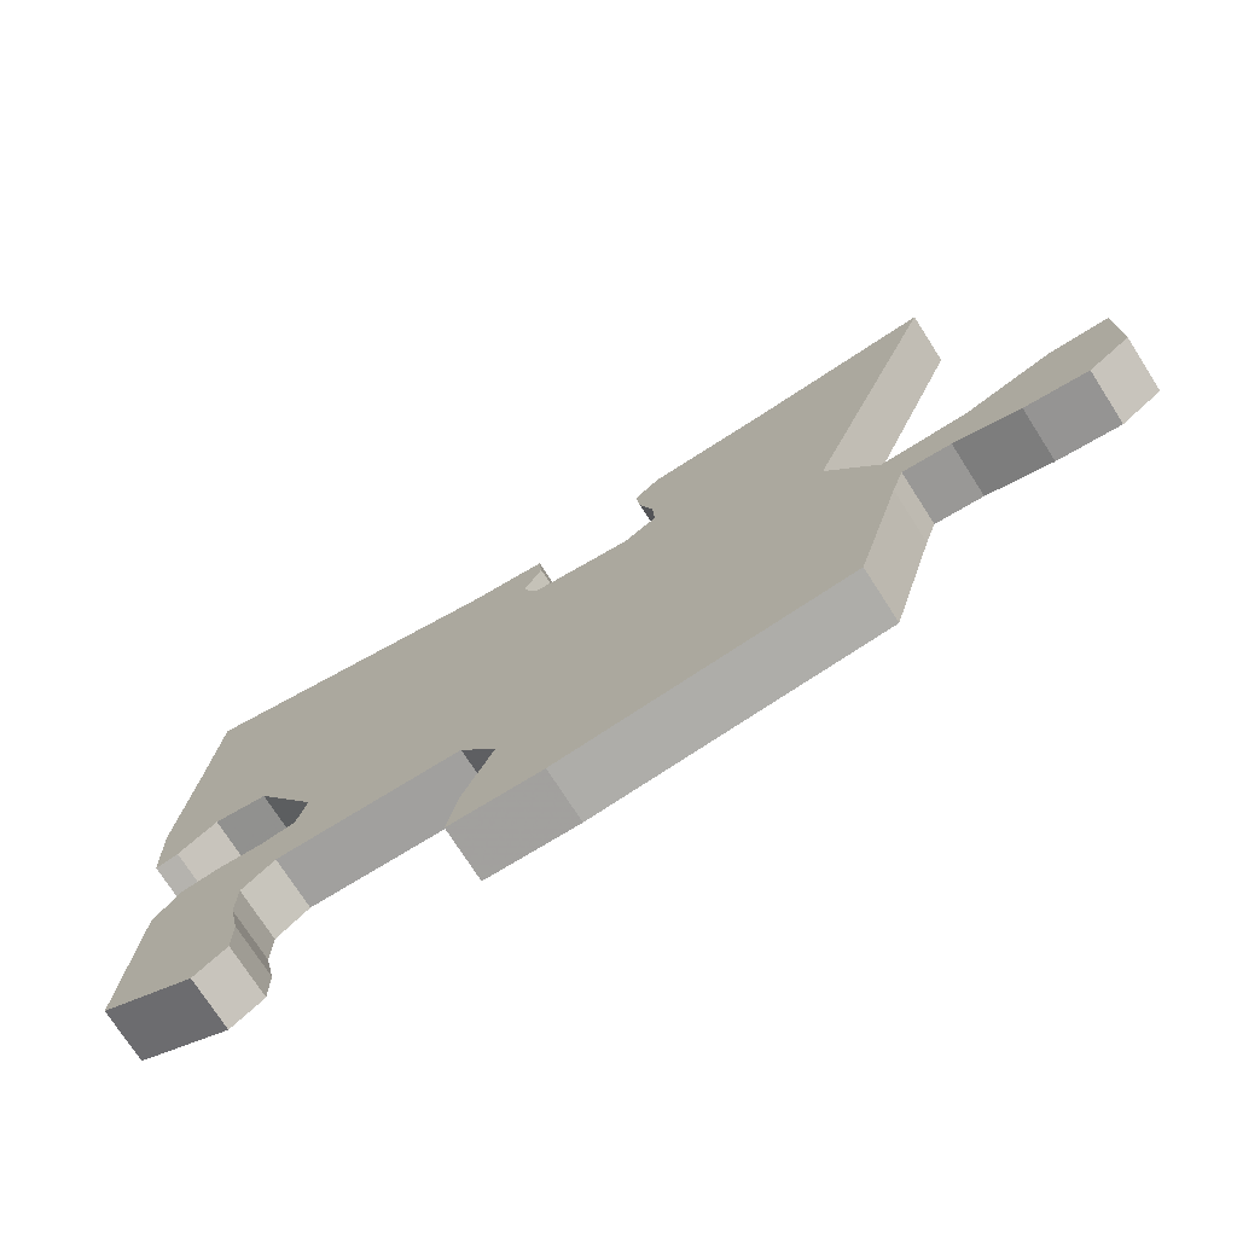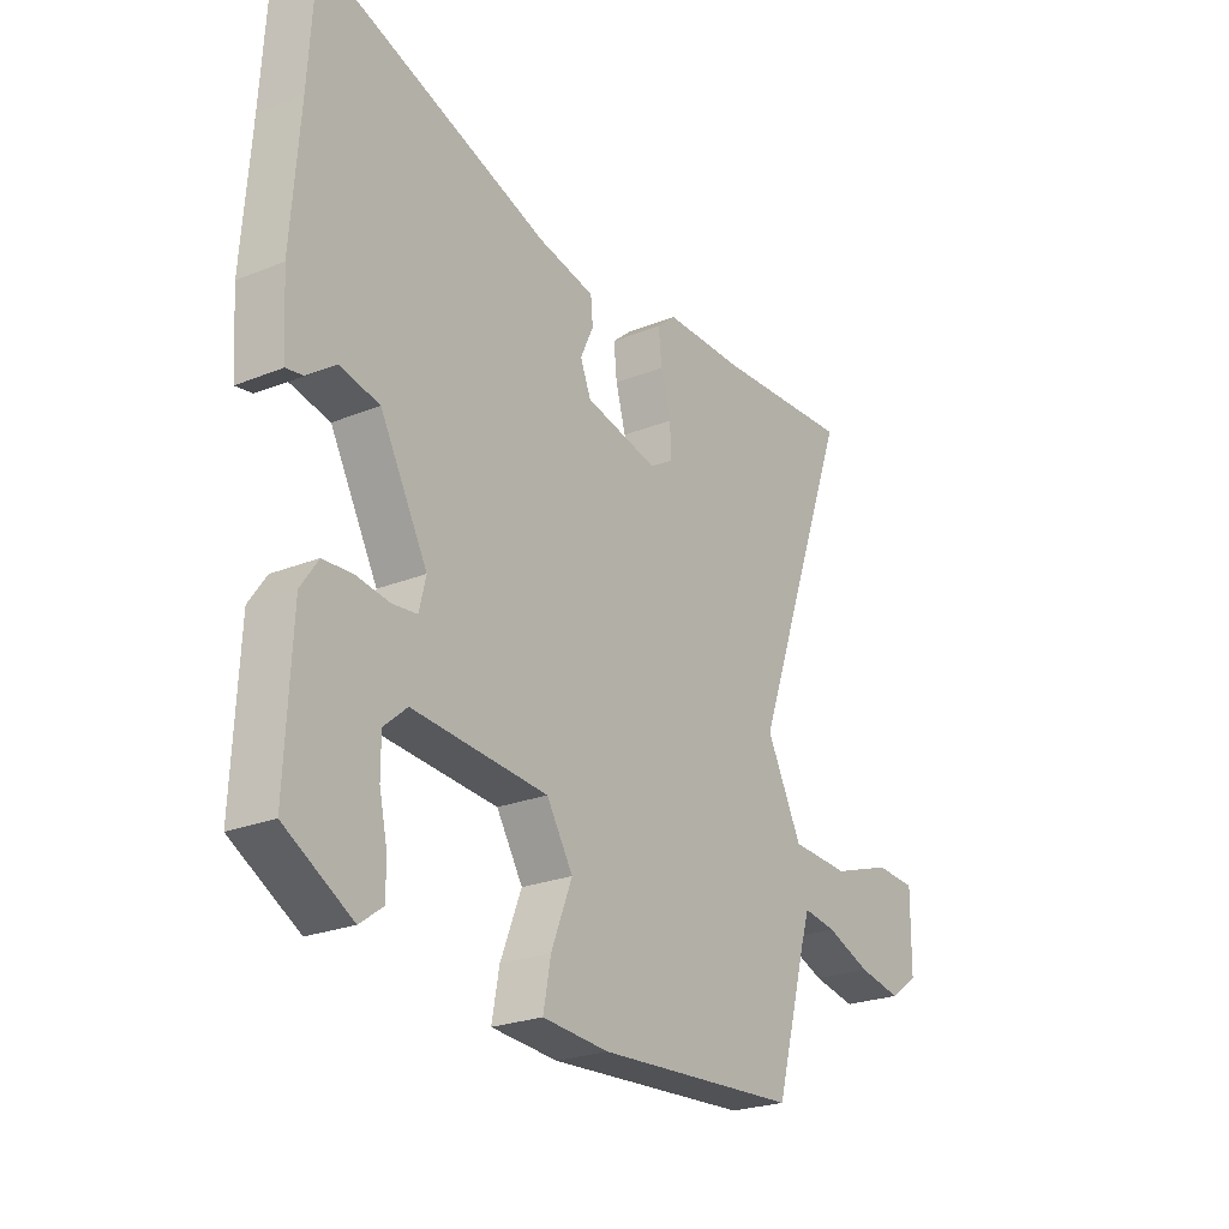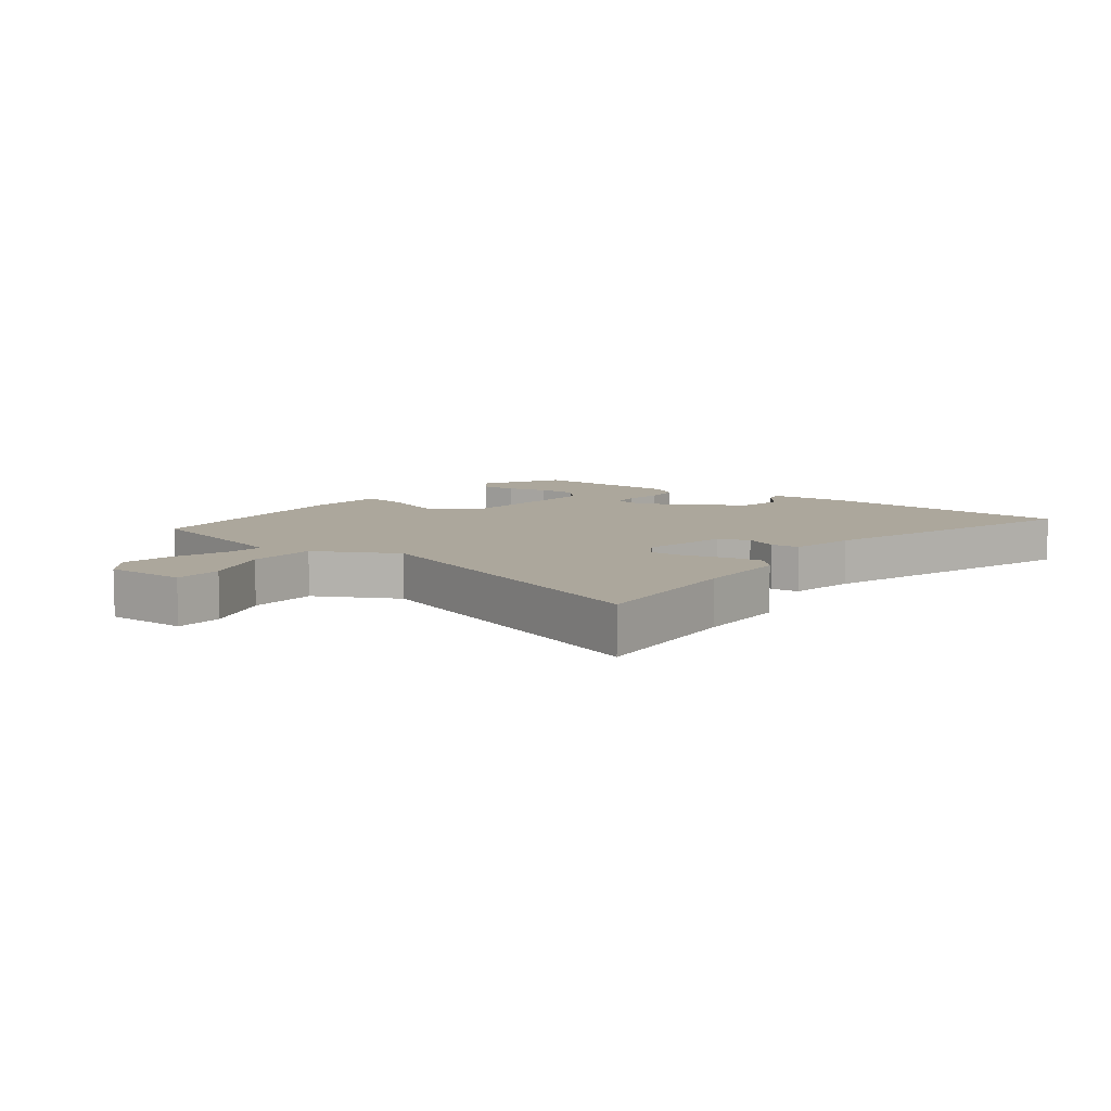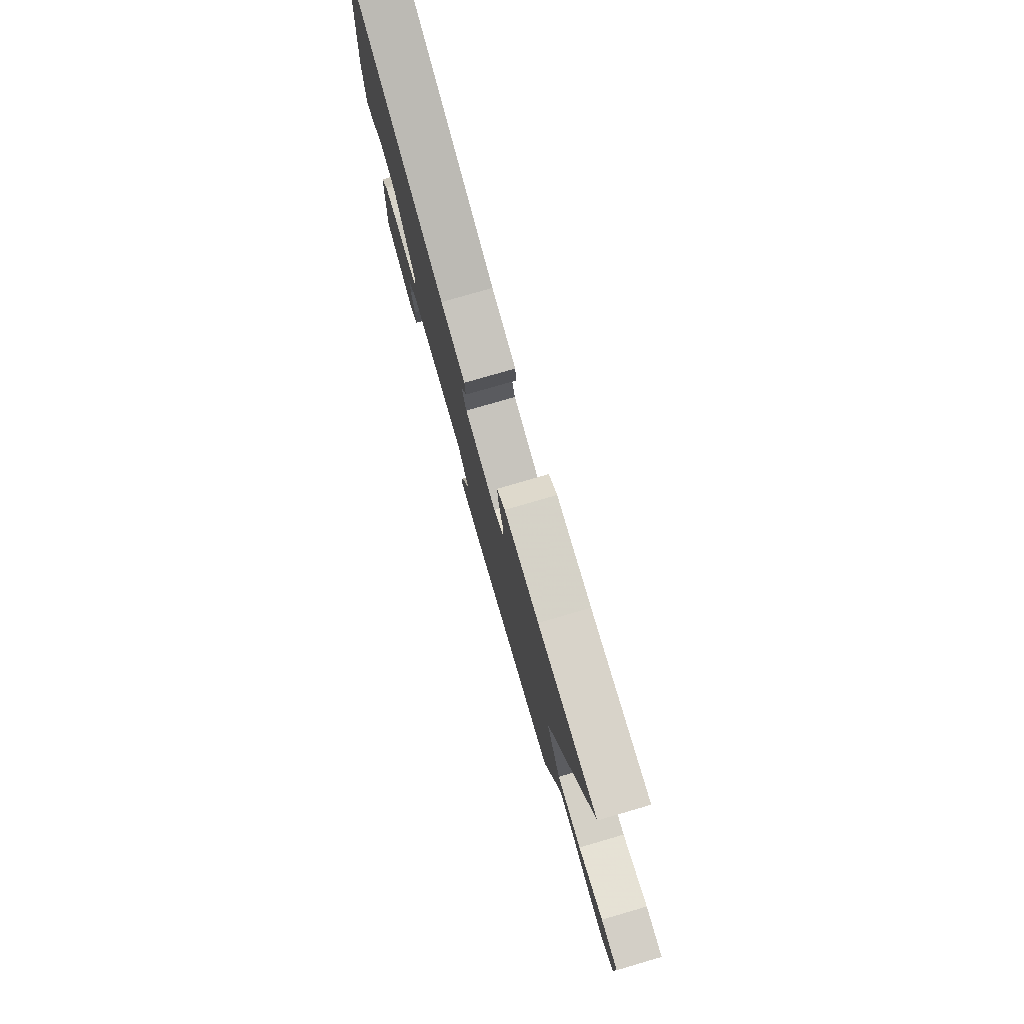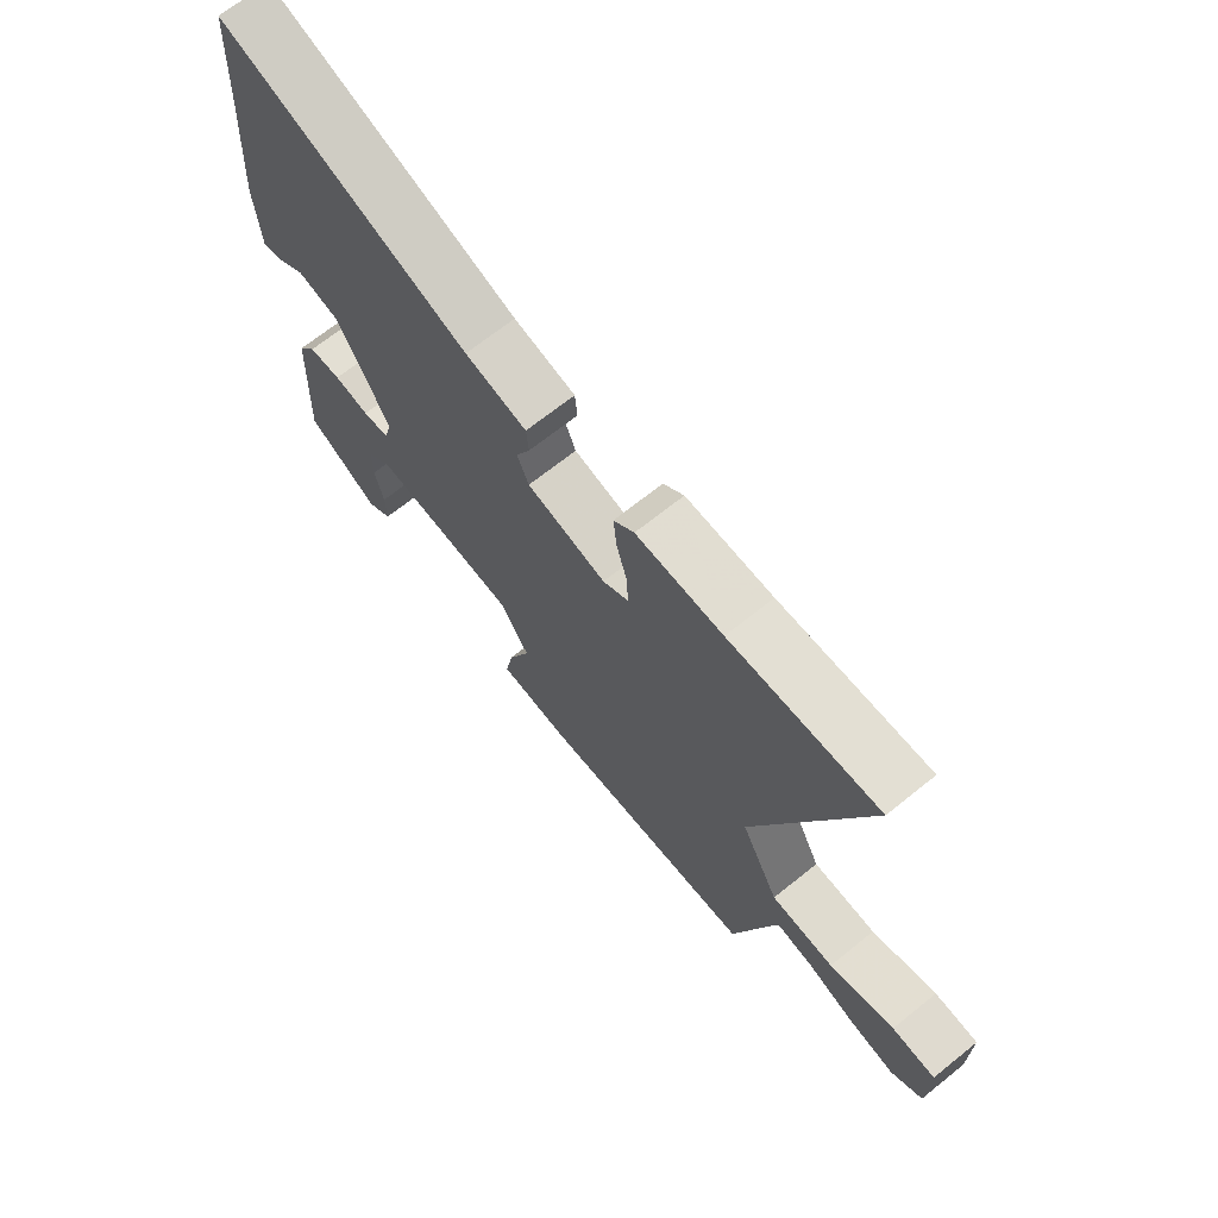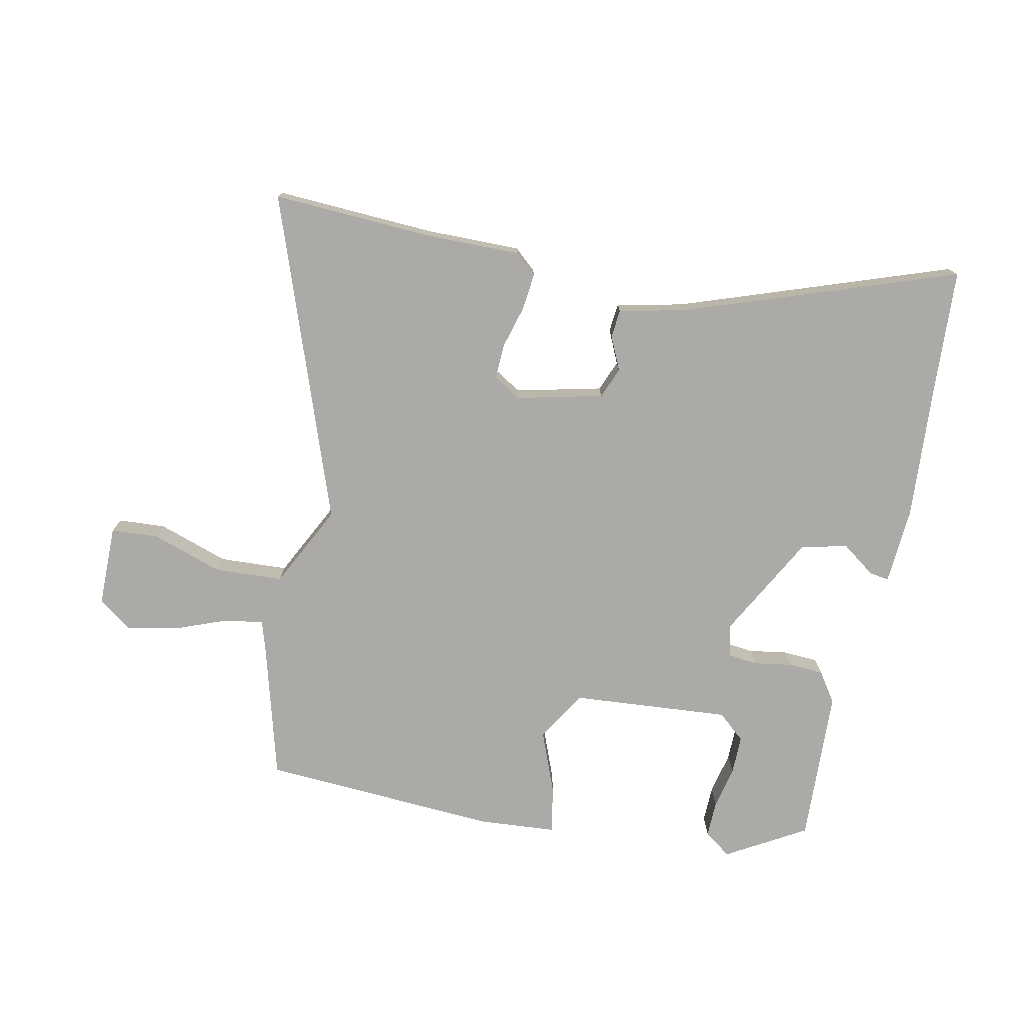
<metadata>
{"format":"obj","ext":"obj","renderer":"f3d","projection":"perspective","resolution":1024,"background":"white","views":[{"elev":-75.0,"azim":-147.3,"up":"+Z"},{"elev":-24.1,"azim":123.9,"up":"+Z"},{"elev":8.4,"azim":-54.0,"up":"+Y"},{"elev":78.0,"azim":-106.2,"up":"+Z"},{"elev":68.5,"azim":-128.8,"up":"+Z"},{"elev":-75.8,"azim":-11.9,"up":"+Y"}]}
</metadata>
<code>
v 0.493 0.07 0.616
v 0.505 0.07 0.417
v 0.521 0.07 0.195
v 0.513 0.07 0.07
v 0.481 0.07 0.075
v 0.427 0.07 0.114
v 0.352 0.07 0.097
v 0.262 0.07 -0.071
v 0.275 0.07 -0.124
v 0.322 0.07 -0.129
v 0.384 0.07 -0.119
v 0.441 0.07 -0.122
v 0.474 0.07 -0.17
v 0.486 0.07 -0.422
v 0.358 0.07 -0.497
v 0.314 0.07 -0.465
v 0.315 0.07 -0.406
v 0.33 0.07 -0.337
v 0.33 0.07 -0.274
v 0.286 0.07 -0.236
v 0.03 0.07 -0.257
v -0.02 0.07 -0.339
v 0.02 0.07 -0.44
v 0.034 0.07 -0.516
v -0.092 0.07 -0.526
v -0.476 0.07 -0.504
v -0.536 0.07 -0.287
v -0.552 0.07 -0.235
v -0.615 0.07 -0.245
v -0.7 0.07 -0.278
v -0.782 0.07 -0.294
v -0.836 0.07 -0.255
v -0.837 0.07 -0.123
v -0.76 0.07 -0.118
v -0.646 0.07 -0.156
v -0.535 0.07 -0.15
v -0.468 0.07 -0.016
v -0.657 0.07 0.507
v -0.397 0.07 0.495
v -0.245 0.07 0.497
v -0.209 0.07 0.466
v -0.215 0.07 0.407
v -0.234 0.07 0.338
v -0.236 0.07 0.281
v -0.191 0.07 0.254
v -0.052 0.07 0.287
v -0.032 0.07 0.337
v -0.057 0.07 0.391
v -0.053 0.07 0.437
v 0.055 0.07 0.461
v 0.493 0 0.616
v 0.505 0 0.417
v 0.521 0 0.195
v 0.513 0 0.07
v 0.481 0 0.075
v 0.427 0 0.114
v 0.352 0 0.097
v 0.262 0 -0.071
v 0.275 0 -0.124
v 0.322 0 -0.129
v 0.384 0 -0.119
v 0.441 0 -0.122
v 0.474 0 -0.17
v 0.486 0 -0.422
v 0.358 0 -0.497
v 0.314 0 -0.465
v 0.315 0 -0.406
v 0.33 0 -0.337
v 0.33 0 -0.274
v 0.286 0 -0.236
v 0.03 0 -0.257
v -0.02 0 -0.339
v 0.02 0 -0.44
v 0.034 0 -0.516
v -0.092 0 -0.526
v -0.476 0 -0.504
v -0.536 0 -0.287
v -0.552 0 -0.235
v -0.615 0 -0.245
v -0.7 0 -0.278
v -0.782 0 -0.294
v -0.836 0 -0.255
v -0.837 0 -0.123
v -0.76 0 -0.118
v -0.646 0 -0.156
v -0.535 0 -0.15
v -0.468 0 -0.016
v -0.657 0 0.507
v -0.397 0 0.495
v -0.245 0 0.497
v -0.209 0 0.466
v -0.215 0 0.407
v -0.234 0 0.338
v -0.236 0 0.281
v -0.191 0 0.254
v -0.052 0 0.287
v -0.032 0 0.337
v -0.057 0 0.391
v -0.053 0 0.437
v 0.055 0 0.461
f 47 48 49 50
f 50 1 2
f 47 50 2
f 46 47 2
f 45 46 2 3
f 41 42 43
f 40 41 43
f 39 40 43
f 39 43 44
f 38 39 44
f 37 38 44
f 36 37 44 45
f 33 34 35
f 32 33 35
f 31 32 35
f 30 31 35
f 29 30 35
f 28 29 35 36
f 36 45 3
f 28 36 3
f 27 28 3
f 25 26 27
f 24 25 27
f 23 24 27
f 22 23 27
f 16 17 18
f 15 16 18
f 14 15 18
f 13 14 18
f 12 13 18
f 11 12 18
f 11 18 19
f 10 11 19 20
f 3 4 5 6
f 3 6 7
f 27 3 7
f 21 22 27
f 20 21 27
f 10 20 27
f 9 10 27
f 8 9 27
f 7 8 27
f 100 99 98 97
f 52 51 100
f 52 100 97
f 52 97 96
f 53 52 96 95
f 93 92 91
f 93 91 90
f 93 90 89
f 94 93 89
f 94 89 88
f 94 88 87
f 95 94 87 86
f 85 84 83
f 85 83 82
f 85 82 81
f 85 81 80
f 85 80 79
f 86 85 79 78
f 53 95 86
f 53 86 78
f 53 78 77
f 77 76 75
f 77 75 74
f 77 74 73
f 77 73 72
f 68 67 66
f 68 66 65
f 68 65 64
f 68 64 63
f 68 63 62
f 68 62 61
f 69 68 61
f 70 69 61 60
f 56 55 54 53
f 57 56 53
f 57 53 77
f 77 72 71
f 77 71 70
f 77 70 60
f 77 60 59
f 77 59 58
f 77 58 57
f 1 51 52 2
f 2 52 53 3
f 3 53 54 4
f 4 54 55 5
f 5 55 56 6
f 6 56 57 7
f 7 57 58 8
f 8 58 59 9
f 9 59 60 10
f 10 60 61 11
f 11 61 62 12
f 12 62 63 13
f 13 63 64 14
f 14 64 65 15
f 15 65 66 16
f 16 66 67 17
f 17 67 68 18
f 18 68 69 19
f 19 69 70 20
f 20 70 71 21
f 21 71 72 22
f 22 72 73 23
f 23 73 74 24
f 24 74 75 25
f 25 75 76 26
f 26 76 77 27
f 27 77 78 28
f 28 78 79 29
f 29 79 80 30
f 30 80 81 31
f 31 81 82 32
f 32 82 83 33
f 33 83 84 34
f 34 84 85 35
f 35 85 86 36
f 36 86 87 37
f 37 87 88 38
f 38 88 89 39
f 39 89 90 40
f 40 90 91 41
f 41 91 92 42
f 42 92 93 43
f 43 93 94 44
f 44 94 95 45
f 45 95 96 46
f 46 96 97 47
f 47 97 98 48
f 48 98 99 49
f 49 99 100 50
f 50 100 51 1

</code>
